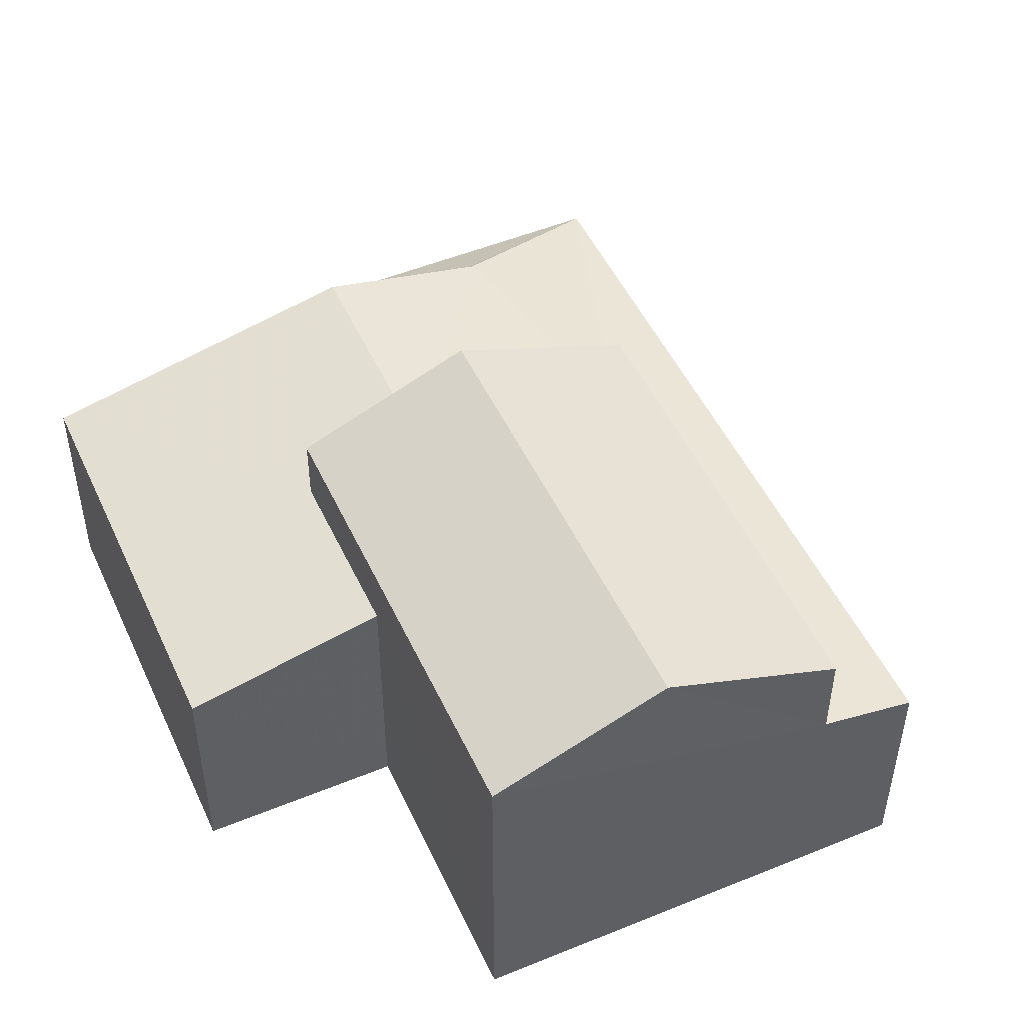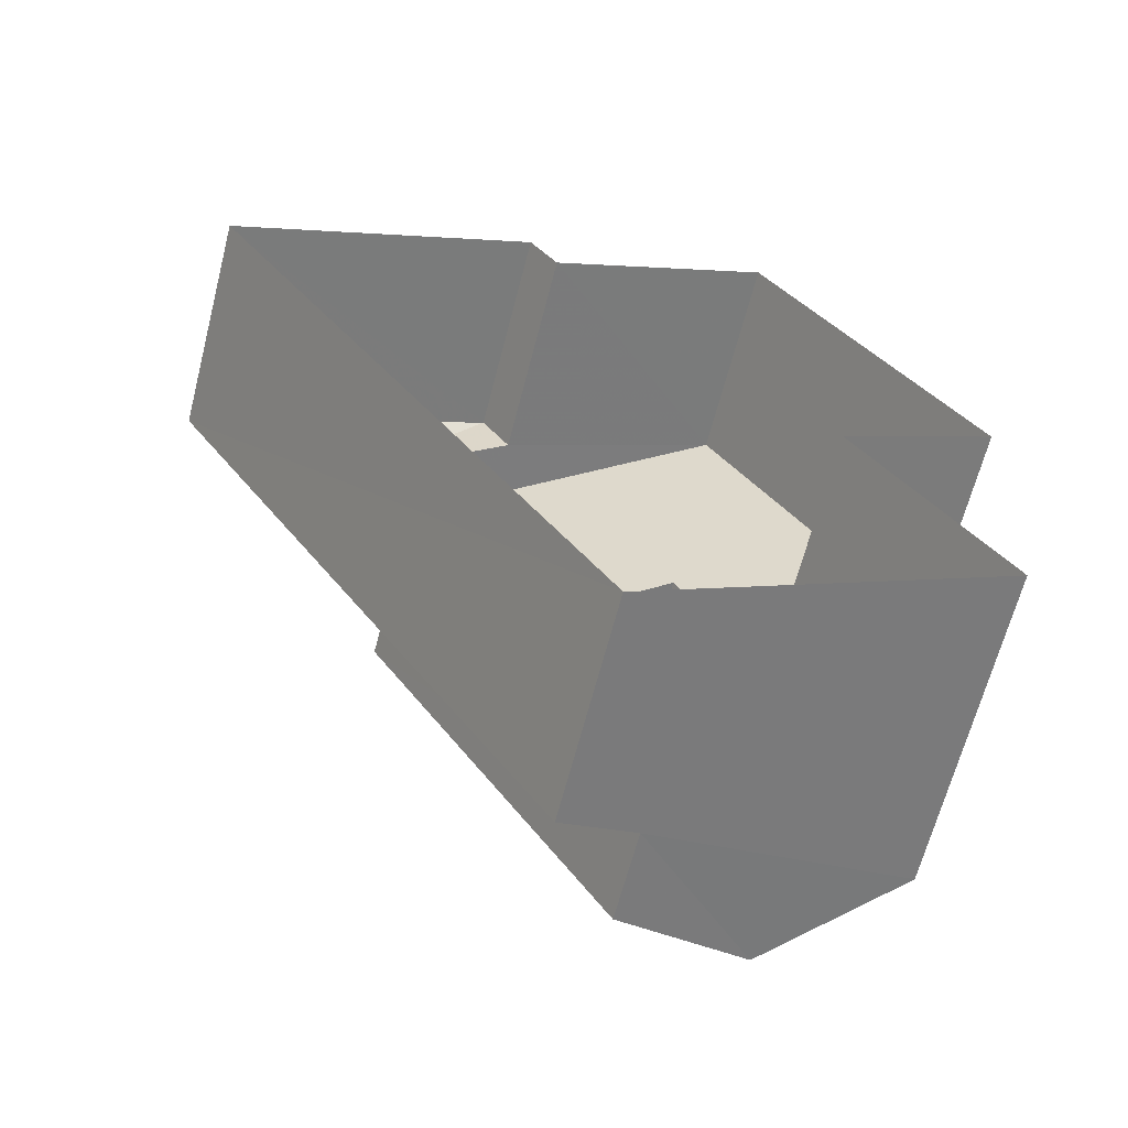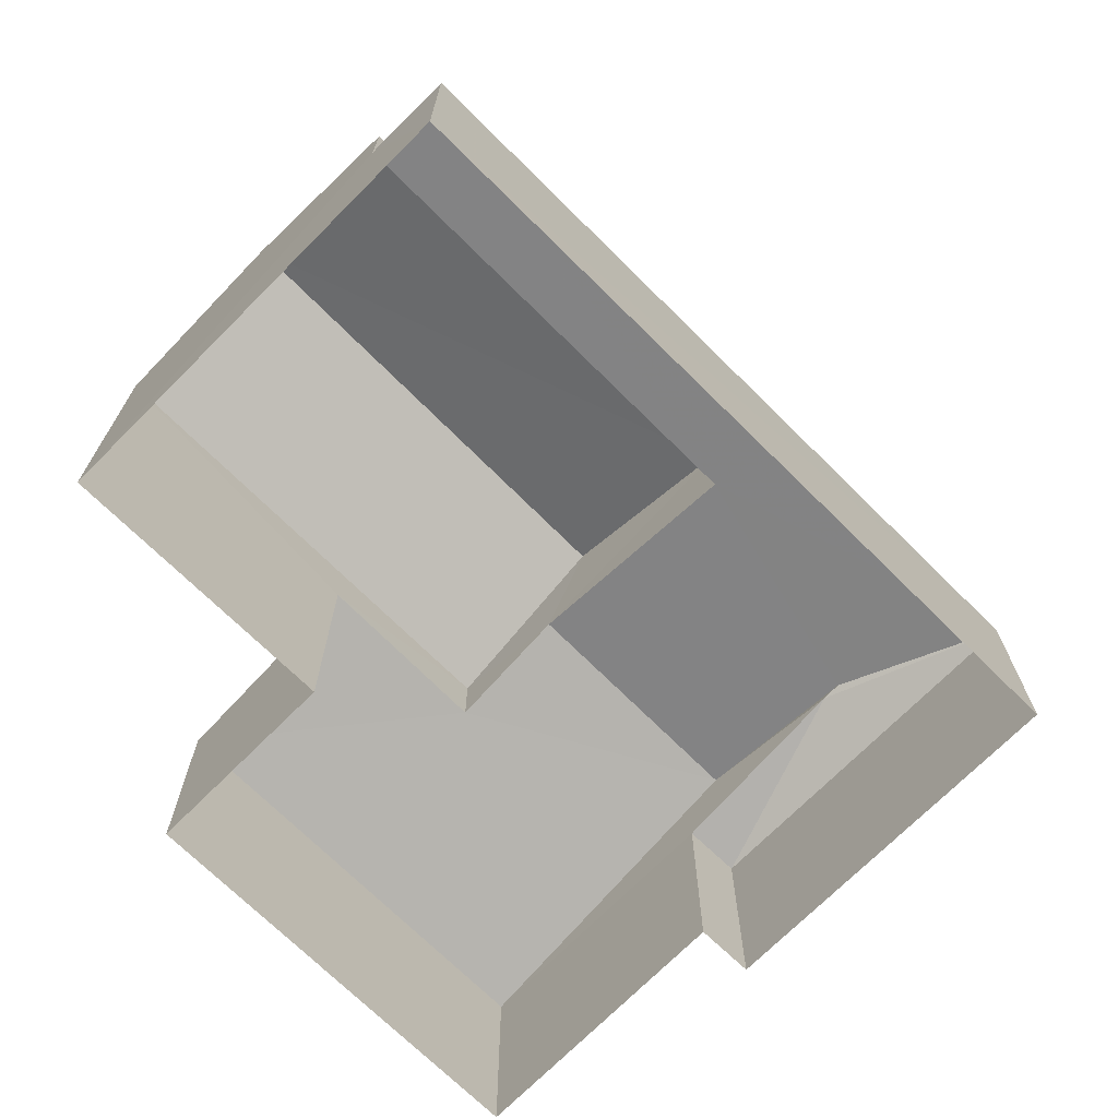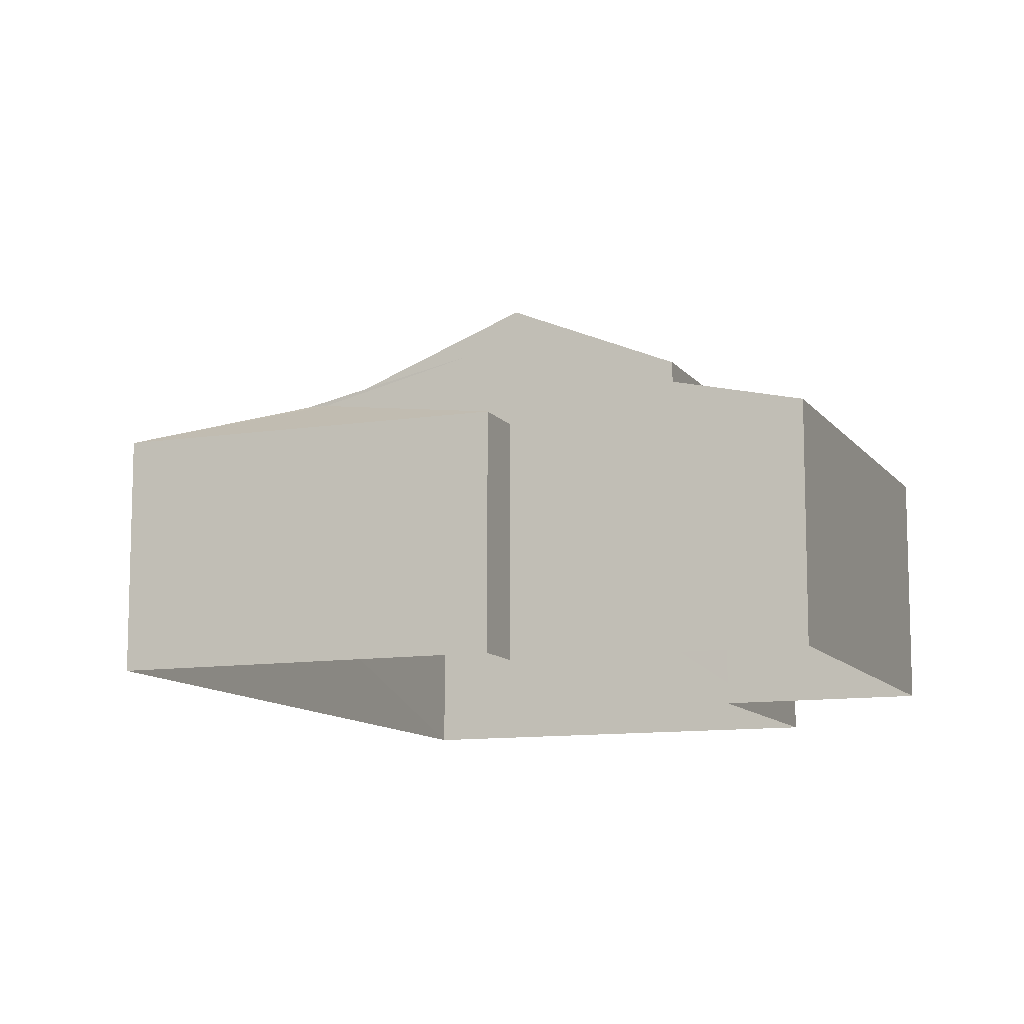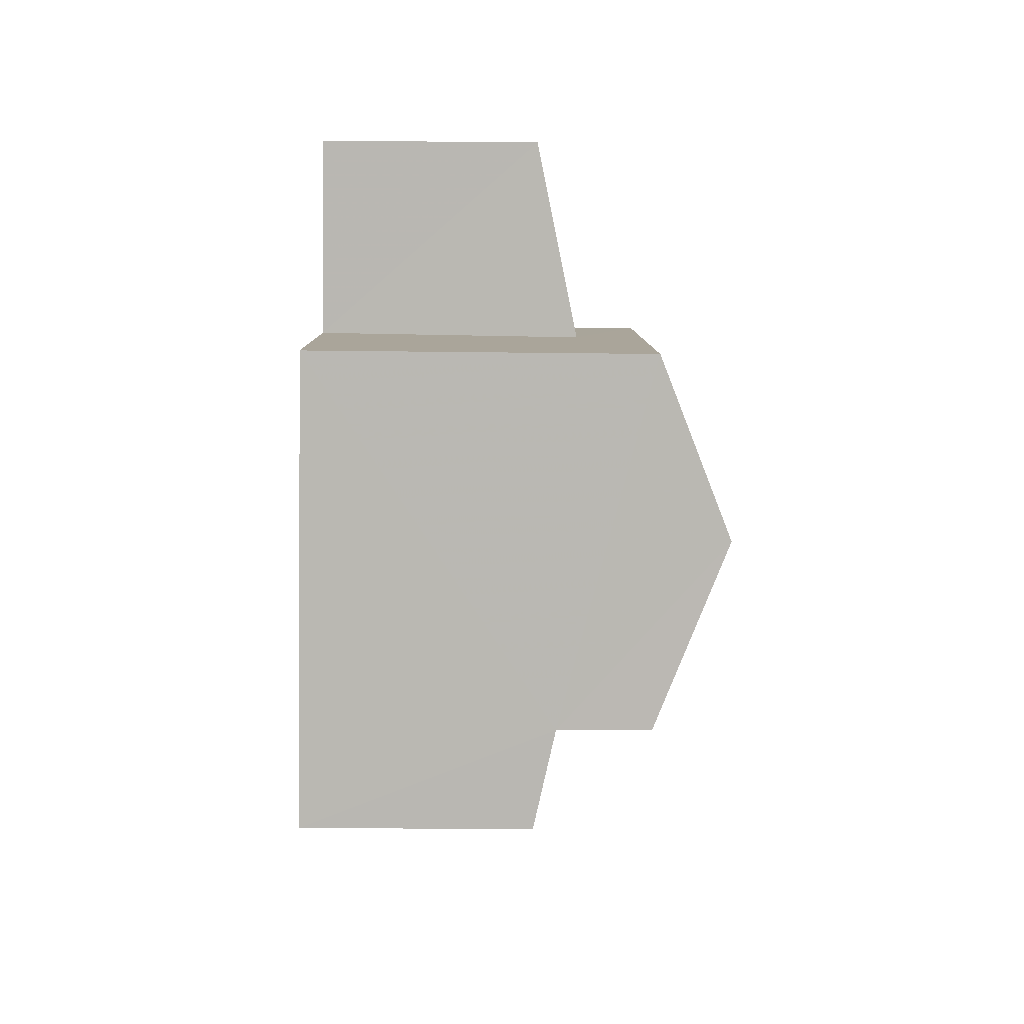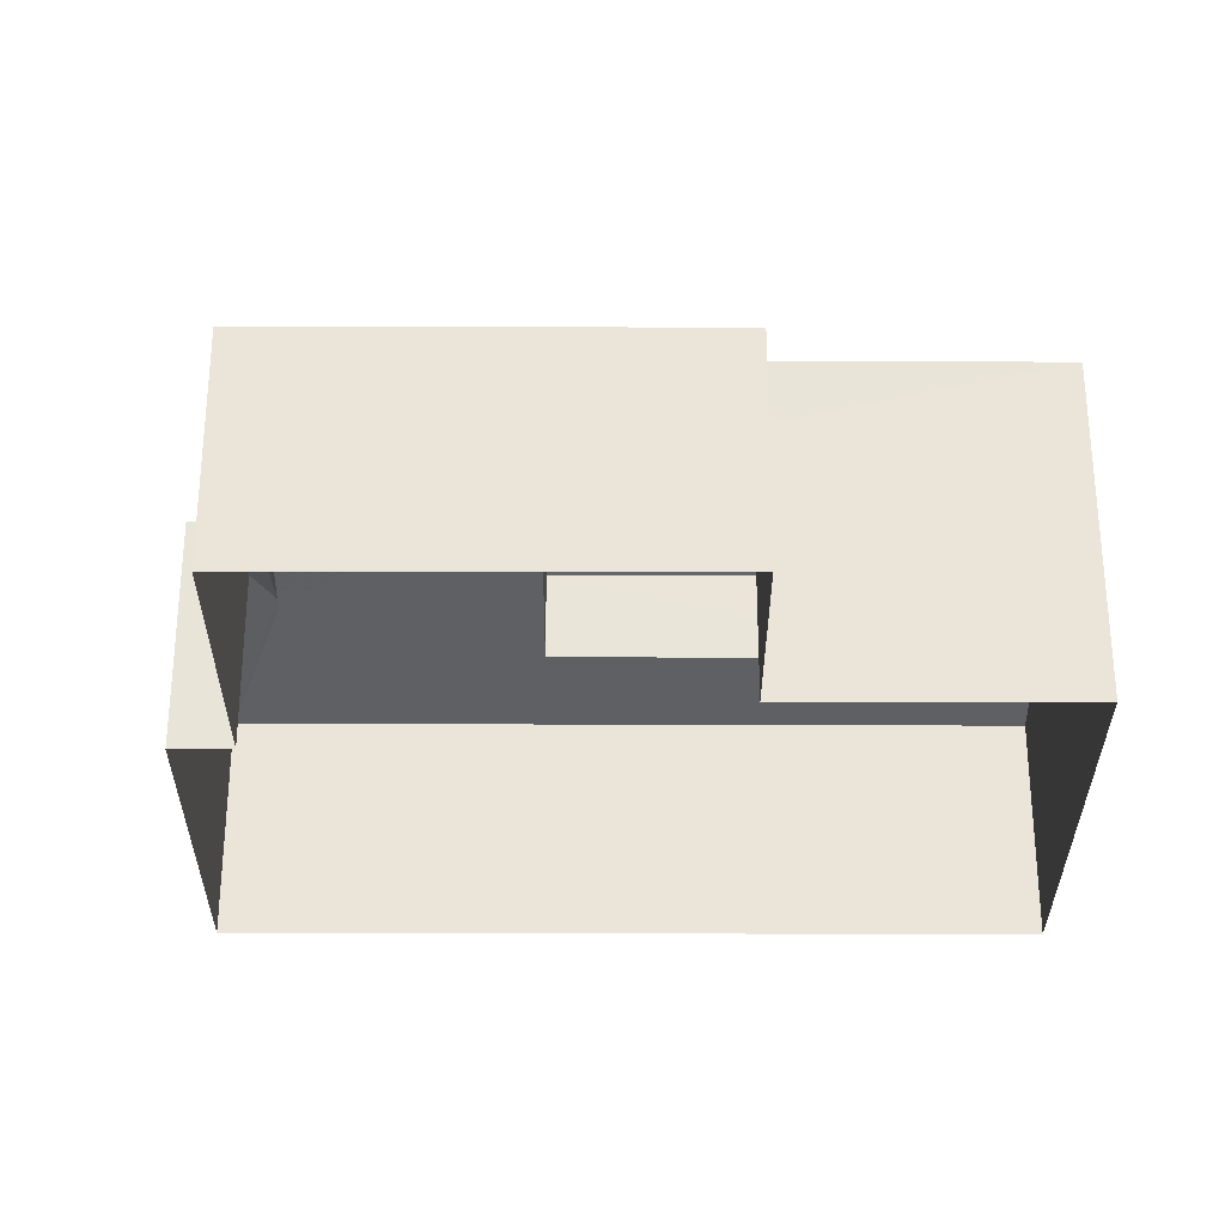
<metadata>
{"format":"obj","ext":"obj","renderer":"f3d","projection":"perspective","resolution":1024,"background":"white","views":[{"elev":49.7,"azim":-55.7,"up":"+Z"},{"elev":-65.0,"azim":165.5,"up":"+Y"},{"elev":-71.3,"azim":13.8,"up":"+Z"},{"elev":-10.7,"azim":170.0,"up":"+Z"},{"elev":-51.0,"azim":-90.9,"up":"+Y"},{"elev":-30.5,"azim":-121.6,"up":"+Z"}]}
</metadata>
<code>
v -3.117e+05 4.318e+04 22.16
v -3.117e+05 4.318e+04 22.16
v -3.117e+05 4.317e+04 22.15
v -3.117e+05 4.317e+04 22.15
v -3.117e+05 4.318e+04 22.16
v -3.117e+05 4.319e+04 22.16
v -3.117e+05 4.318e+04 22.16
v -3.117e+05 4.319e+04 22.16
v -3.117e+05 4.317e+04 29.52
v -3.117e+05 4.318e+04 28.24
v -3.117e+05 4.318e+04 29.53
v -3.117e+05 4.317e+04 28.23
v -3.117e+05 4.317e+04 28.23
v -3.117e+05 4.318e+04 28.24
v -3.117e+05 4.318e+04 26.83
v -3.117e+05 4.318e+04 26.21
v -3.117e+05 4.319e+04 26.21
v -3.117e+05 4.318e+04 26.83
v -3.117e+05 4.318e+04 26.21
v -3.117e+05 4.318e+04 27.01
v -3.117e+05 4.319e+04 26.21
v -3.117e+05 4.318e+04 26.2
v -3.117e+05 4.318e+04 27
v -3.117e+05 4.318e+04 27.5
v -3.117e+05 4.318e+04 27.5
v -3.117e+05 4.318e+04 26.58
v -3.117e+05 4.317e+04 26.57
v -3.117e+05 4.317e+04 26.2
f 1 2 3
f 3 4 1
f 5 6 2
f 7 8 1
f 8 5 1
f 1 5 2
f 9 10 11
f 9 12 10
f 11 13 9
f 11 14 13
f 15 16 17
f 15 18 16
f 19 15 17
f 20 21 22
f 22 23 20
f 24 21 20
f 25 24 20
f 26 27 28
f 28 16 26
f 25 26 18
f 24 25 18
f 26 16 18
f 1 4 23
f 4 13 23
f 23 14 20
f 23 13 14
f 17 2 6
f 17 16 2
f 7 21 8
f 7 22 21
f 1 22 7
f 1 23 22
f 27 10 12
f 27 26 10
f 3 16 28
f 3 2 16
f 9 13 27
f 12 9 27
f 13 4 27
f 27 4 3
f 27 3 28
f 5 17 6
f 5 19 17
f 18 15 24
f 5 8 21
f 19 5 21
f 15 19 24
f 19 21 24
f 10 26 25
f 10 25 11
f 25 14 11
f 25 20 14

</code>
